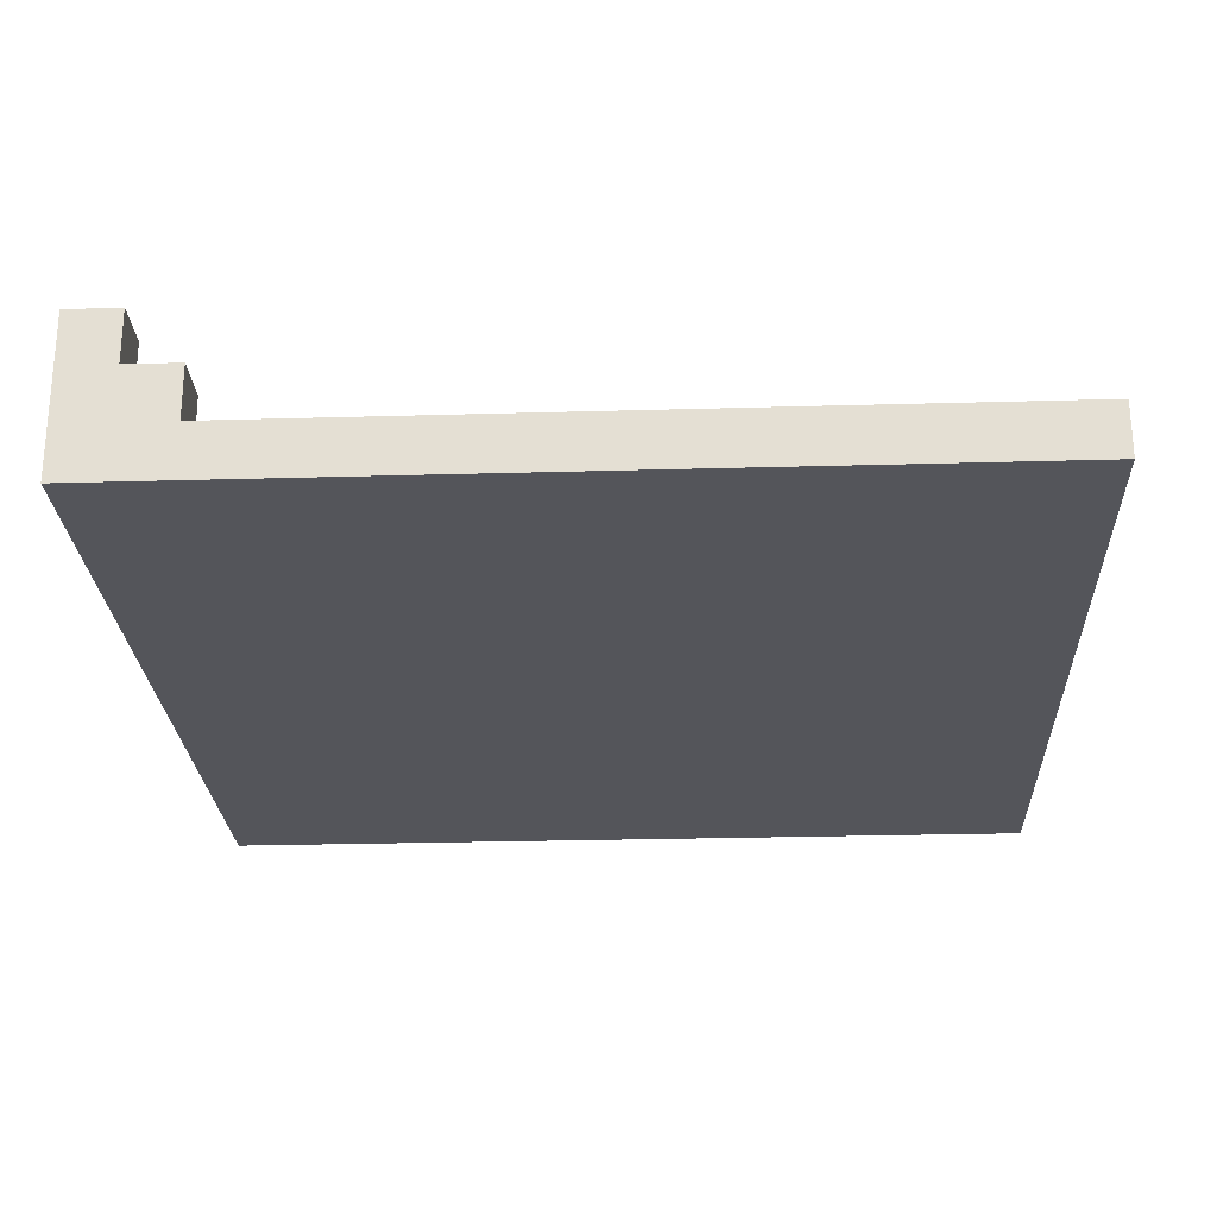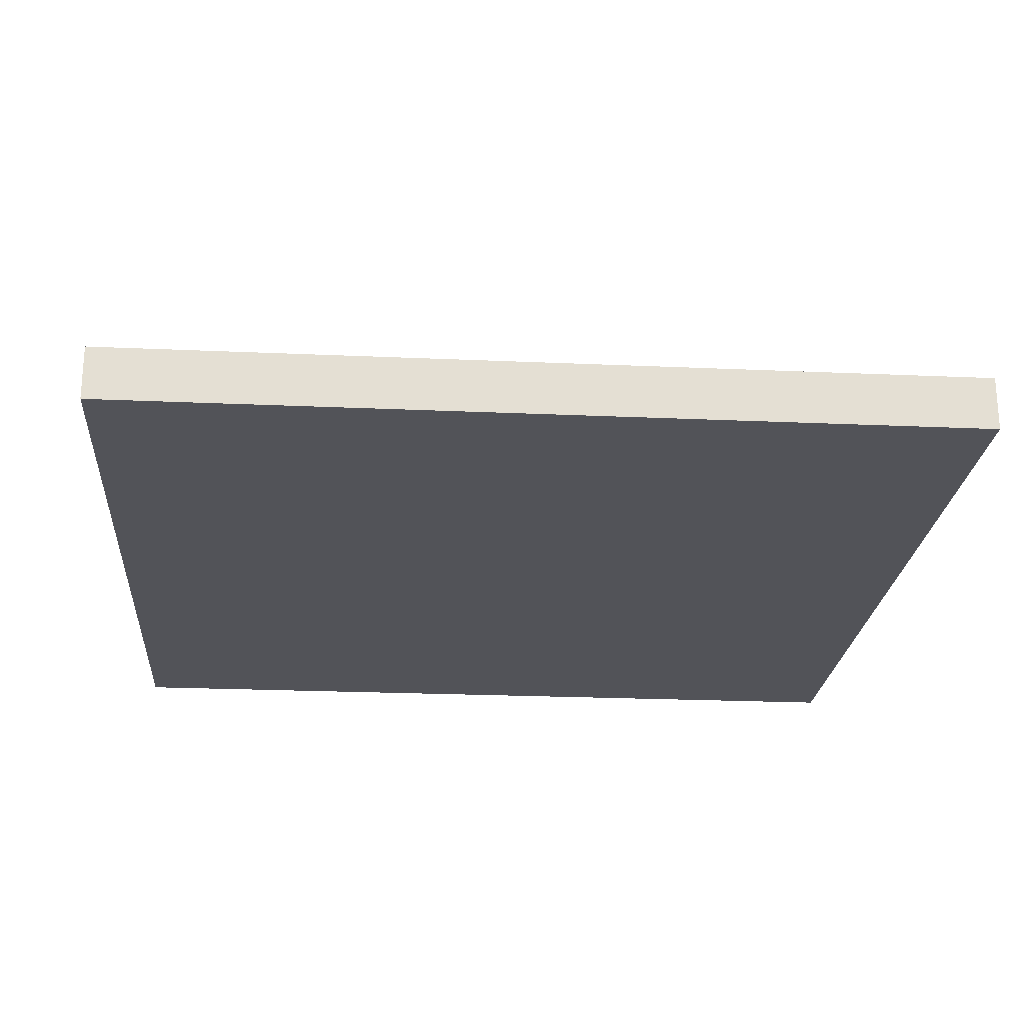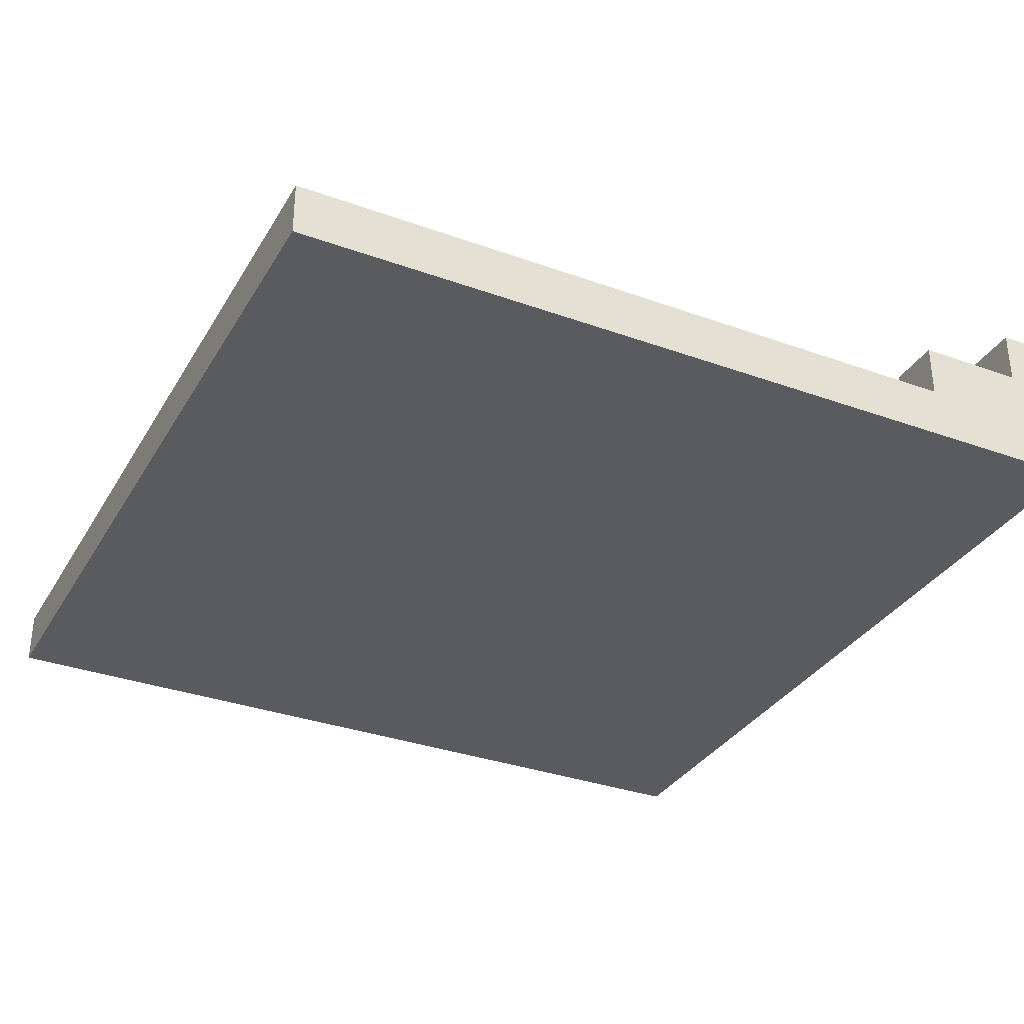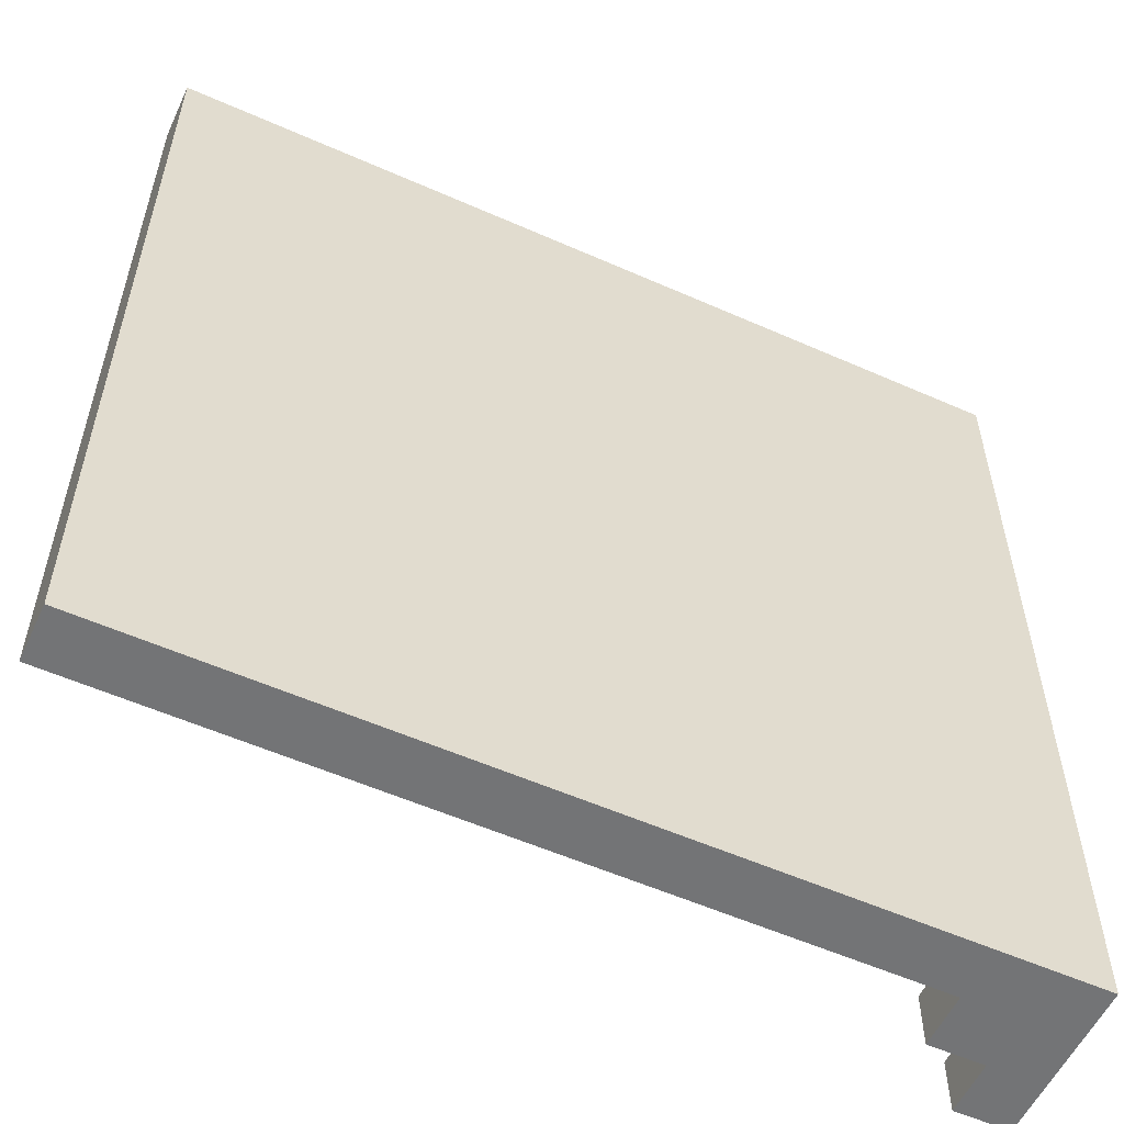
<metadata>
{"format":"obj","ext":"obj","renderer":"f3d","projection":"perspective","resolution":1024,"background":"white","views":[{"elev":-24.9,"azim":2.7,"up":"+Z"},{"elev":-22.7,"azim":85.6,"up":"+Z"},{"elev":-33.2,"azim":153.6,"up":"+Z"},{"elev":-56.1,"azim":155.1,"up":"+Y"}]}
</metadata>
<code>
o
v -0.8 -0.8 -0.5
v -0.8 -0.8 -0.8
v -0.8 -0.7 -0.5
v -0.8 -0.7 -0.6
v -0.8 0.7 -0.5
v -0.8 0.7 -0.6
v -0.8 0.8 -0.5
v -0.8 0.8 -0.8
v -0.7 -0.8 -0.5
v -0.7 -0.8 -0.6
v -0.7 -0.7 -0.5
v -0.7 -0.7 -0.6
v -0.7 -0.7 -0.7
v -0.7 -0.5 -0.7
v -0.7 -0.4 -0.7
v -0.7 -0.2 -0.7
v -0.7 -0.1 -0.7
v -0.7 0.1 -0.7
v -0.7 0.2 -0.7
v -0.7 0.4 -0.7
v -0.7 0.5 -0.7
v -0.7 0.6 -0.6
v -0.7 0.6 -0.7
v -0.7 0.7 -0.5
v -0.7 0.7 -0.6
v -0.7 0.8 -0.5
v -0.7 0.8 -0.6
v -0.6 -0.8 -0.6
v -0.6 -0.8 -0.7
v -0.6 -0.7 -0.6
v -0.6 -0.7 -0.7
v -0.6 0.6 -0.6
v -0.6 0.6 -0.7
v -0.6 0.7 -0.6
v -0.6 0.7 -0.7
v -0.5 0.7 -0.6
v -0.5 0.7 -0.7
v -0.5 0.8 -0.6
v -0.5 0.8 -0.7
v 0.8 -0.8 -0.7
v 0.8 -0.8 -0.8
v 0.8 -0.1 -0.7
v 0.8 -0.1 -0.8
v 0.8 0.1 -0.7
v 0.8 0.1 -0.8
v 0.8 0.8 -0.7
v 0.8 0.8 -0.8
v -0.8 -0.8 -0.5
v -0.8 -0.7 -0.5
v -0.8 0.7 -0.5
v -0.8 0.8 -0.5
v -0.7 -0.8 -0.5
v -0.7 -0.7 -0.5
v -0.7 0.7 -0.5
v -0.7 0.8 -0.5
v -0.8 -0.7 -0.6
v -0.8 0.7 -0.6
v -0.7 -0.8 -0.6
v -0.7 -0.7 -0.6
v -0.7 0.6 -0.6
v -0.7 0.7 -0.6
v -0.7 0.8 -0.6
v -0.6 -0.8 -0.6
v -0.6 -0.7 -0.6
v -0.6 0.6 -0.6
v -0.6 0.7 -0.6
v -0.5 0.7 -0.6
v -0.5 0.8 -0.6
v -0.7 -0.7 -0.7
v -0.7 -0.5 -0.7
v -0.7 -0.4 -0.7
v -0.7 -0.2 -0.7
v -0.7 -0.1 -0.7
v -0.7 0.1 -0.7
v -0.7 0.2 -0.7
v -0.7 0.4 -0.7
v -0.7 0.5 -0.7
v -0.7 0.6 -0.7
v -0.6 -0.8 -0.7
v -0.6 -0.7 -0.7
v -0.6 0.6 -0.7
v -0.6 0.7 -0.7
v -0.5 -0.8 -0.7
v -0.5 -0.6 -0.7
v -0.5 0.6 -0.7
v -0.5 0.7 -0.7
v -0.5 0.8 -0.7
v -0.4 -0.8 -0.7
v -0.4 -0.6 -0.7
v -0.4 0.6 -0.7
v -0.4 0.8 -0.7
v -0.2 -0.8 -0.7
v -0.2 -0.6 -0.7
v -0.2 0.6 -0.7
v -0.2 0.8 -0.7
v -0.1 -0.8 -0.7
v -0.1 -0.6 -0.7
v -0.1 0.6 -0.7
v -0.1 0.8 -0.7
v 0 -0.6 -0.7
v 0 -0.5 -0.7
v 0 -0.4 -0.7
v 0 0.4 -0.7
v 0 0.5 -0.7
v 0 0.6 -0.7
v 0.1 -0.7 -0.7
v 0.1 -0.6 -0.7
v 0.1 -0.5 -0.7
v 0.1 -0.3 -0.7
v 0.1 -0.2 -0.7
v 0.1 0.2 -0.7
v 0.1 0.3 -0.7
v 0.1 0.5 -0.7
v 0.1 0.6 -0.7
v 0.1 0.7 -0.7
v 0.2 -0.8 -0.7
v 0.2 -0.7 -0.7
v 0.2 -0.6 -0.7
v 0.2 -0.5 -0.7
v 0.2 -0.3 -0.7
v 0.2 -0.2 -0.7
v 0.2 0.2 -0.7
v 0.2 0.3 -0.7
v 0.2 0.5 -0.7
v 0.2 0.6 -0.7
v 0.2 0.7 -0.7
v 0.2 0.8 -0.7
v 0.3 -0.8 -0.7
v 0.3 -0.7 -0.7
v 0.3 -0.6 -0.7
v 0.3 -0.5 -0.7
v 0.3 -0.3 -0.7
v 0.3 0.3 -0.7
v 0.3 0.5 -0.7
v 0.3 0.6 -0.7
v 0.3 0.7 -0.7
v 0.3 0.8 -0.7
v 0.4 -0.4 -0.7
v 0.4 -0.2 -0.7
v 0.4 0.2 -0.7
v 0.4 0.4 -0.7
v 0.5 -0.7 -0.7
v 0.5 -0.6 -0.7
v 0.5 -0.5 -0.7
v 0.5 -0.3 -0.7
v 0.5 -0.1 -0.7
v 0.5 0.1 -0.7
v 0.5 0.3 -0.7
v 0.5 0.5 -0.7
v 0.5 0.6 -0.7
v 0.5 0.7 -0.7
v 0.6 -0.2 -0.7
v 0.6 0.2 -0.7
v 0.6 0.4 -0.7
v 0.6 0.6 -0.7
v 0.7 -0.8 -0.7
v 0.7 -0.7 -0.7
v 0.7 -0.6 -0.7
v 0.7 -0.4 -0.7
v 0.7 -0.3 -0.7
v 0.7 -0.2 -0.7
v 0.7 -0.1 -0.7
v 0.7 0.1 -0.7
v 0.7 0.2 -0.7
v 0.7 0.3 -0.7
v 0.7 0.7 -0.7
v 0.7 0.8 -0.7
v 0.8 -0.8 -0.7
v 0.8 -0.1 -0.7
v 0.8 0.1 -0.7
v 0.8 0.8 -0.7
v -0.8 -0.8 -0.8
v -0.8 0.8 -0.8
v -0.7 -0.7 -0.8
v -0.7 -0.5 -0.8
v -0.7 -0.4 -0.8
v -0.7 -0.2 -0.8
v -0.7 -0.1 -0.8
v -0.7 0.1 -0.8
v -0.7 0.2 -0.8
v -0.7 0.4 -0.8
v -0.7 0.5 -0.8
v -0.7 0.6 -0.8
v -0.6 -0.8 -0.8
v -0.6 -0.7 -0.8
v -0.6 0.6 -0.8
v -0.6 0.7 -0.8
v -0.5 -0.8 -0.8
v -0.5 -0.6 -0.8
v -0.5 0.6 -0.8
v -0.5 0.7 -0.8
v -0.5 0.8 -0.8
v -0.4 -0.8 -0.8
v -0.4 -0.6 -0.8
v -0.4 0.6 -0.8
v -0.4 0.8 -0.8
v -0.2 -0.8 -0.8
v -0.2 -0.6 -0.8
v -0.2 0.6 -0.8
v -0.2 0.8 -0.8
v -0.1 -0.8 -0.8
v -0.1 -0.6 -0.8
v -0.1 0.6 -0.8
v -0.1 0.8 -0.8
v 0 -0.6 -0.8
v 0 -0.5 -0.8
v 0 -0.4 -0.8
v 0 0.4 -0.8
v 0 0.5 -0.8
v 0 0.6 -0.8
v 0.1 -0.7 -0.8
v 0.1 -0.6 -0.8
v 0.1 -0.5 -0.8
v 0.1 -0.3 -0.8
v 0.1 -0.2 -0.8
v 0.1 0.2 -0.8
v 0.1 0.3 -0.8
v 0.1 0.5 -0.8
v 0.1 0.6 -0.8
v 0.1 0.7 -0.8
v 0.2 -0.8 -0.8
v 0.2 -0.7 -0.8
v 0.2 -0.6 -0.8
v 0.2 -0.5 -0.8
v 0.2 -0.3 -0.8
v 0.2 -0.2 -0.8
v 0.2 0.2 -0.8
v 0.2 0.3 -0.8
v 0.2 0.5 -0.8
v 0.2 0.6 -0.8
v 0.2 0.7 -0.8
v 0.2 0.8 -0.8
v 0.3 -0.8 -0.8
v 0.3 -0.7 -0.8
v 0.3 -0.6 -0.8
v 0.3 -0.5 -0.8
v 0.3 -0.3 -0.8
v 0.3 0.3 -0.8
v 0.3 0.5 -0.8
v 0.3 0.6 -0.8
v 0.3 0.7 -0.8
v 0.3 0.8 -0.8
v 0.4 -0.4 -0.8
v 0.4 -0.2 -0.8
v 0.4 0.2 -0.8
v 0.4 0.4 -0.8
v 0.5 -0.7 -0.8
v 0.5 -0.6 -0.8
v 0.5 -0.5 -0.8
v 0.5 -0.3 -0.8
v 0.5 -0.1 -0.8
v 0.5 0.1 -0.8
v 0.5 0.3 -0.8
v 0.5 0.5 -0.8
v 0.5 0.6 -0.8
v 0.5 0.7 -0.8
v 0.6 -0.2 -0.8
v 0.6 0.2 -0.8
v 0.6 0.4 -0.8
v 0.6 0.6 -0.8
v 0.7 -0.8 -0.8
v 0.7 -0.7 -0.8
v 0.7 -0.6 -0.8
v 0.7 -0.4 -0.8
v 0.7 -0.3 -0.8
v 0.7 -0.2 -0.8
v 0.7 -0.1 -0.8
v 0.7 0.1 -0.8
v 0.7 0.2 -0.8
v 0.7 0.3 -0.8
v 0.7 0.7 -0.8
v 0.7 0.8 -0.8
v 0.8 -0.8 -0.8
v 0.8 -0.1 -0.8
v 0.8 0.1 -0.8
v 0.8 0.8 -0.8
v -0.8 -0.8 -0.5
v -0.7 -0.8 -0.5
v -0.7 -0.8 -0.6
v -0.6 -0.8 -0.6
v -0.6 -0.8 -0.7
v -0.5 -0.8 -0.7
v -0.4 -0.8 -0.7
v -0.2 -0.8 -0.7
v -0.1 -0.8 -0.7
v 0.2 -0.8 -0.7
v 0.3 -0.8 -0.7
v 0.7 -0.8 -0.7
v 0.8 -0.8 -0.7
v -0.8 -0.8 -0.8
v -0.6 -0.8 -0.8
v -0.5 -0.8 -0.8
v -0.4 -0.8 -0.8
v -0.2 -0.8 -0.8
v -0.1 -0.8 -0.8
v 0.2 -0.8 -0.8
v 0.3 -0.8 -0.8
v 0.7 -0.8 -0.8
v 0.8 -0.8 -0.8
v -0.7 0.6 -0.6
v -0.6 0.6 -0.6
v -0.7 0.6 -0.7
v -0.6 0.6 -0.7
v -0.8 0.7 -0.5
v -0.7 0.7 -0.5
v -0.8 0.7 -0.6
v -0.7 0.7 -0.6
v -0.6 0.7 -0.6
v -0.5 0.7 -0.6
v -0.6 0.7 -0.7
v -0.5 0.7 -0.7
v -0.8 -0.7 -0.5
v -0.7 -0.7 -0.5
v -0.8 -0.7 -0.6
v -0.7 -0.7 -0.6
v -0.6 -0.7 -0.6
v -0.7 -0.7 -0.7
v -0.6 -0.7 -0.7
v -0.8 0.8 -0.5
v -0.7 0.8 -0.5
v -0.7 0.8 -0.6
v -0.5 0.8 -0.6
v -0.5 0.8 -0.7
v -0.4 0.8 -0.7
v -0.2 0.8 -0.7
v -0.1 0.8 -0.7
v 0.2 0.8 -0.7
v 0.3 0.8 -0.7
v 0.7 0.8 -0.7
v 0.8 0.8 -0.7
v -0.8 0.8 -0.8
v -0.5 0.8 -0.8
v -0.4 0.8 -0.8
v -0.2 0.8 -0.8
v -0.1 0.8 -0.8
v 0.2 0.8 -0.8
v 0.3 0.8 -0.8
v 0.7 0.8 -0.8
v 0.8 0.8 -0.8
f 3 2 1
f 4 2 3
f 6 2 4
f 7 6 5
f 8 2 6
f 8 6 7
f 9 10 11
f 11 10 12
f 12 13 14
f 12 14 15
f 12 15 16
f 12 16 17
f 12 17 18
f 12 18 19
f 12 19 20
f 12 20 21
f 12 21 22
f 22 21 23
f 24 25 26
f 26 25 27
f 28 29 30
f 30 29 31
f 32 33 34
f 34 33 35
f 36 37 38
f 38 37 39
f 40 41 42
f 42 41 43
f 42 43 44
f 44 43 45
f 44 45 46
f 46 45 47
f 52 49 48
f 53 49 52
f 54 51 50
f 55 51 54
f 59 57 56
f 60 57 59
f 61 57 60
f 63 59 58
f 64 59 63
f 65 62 61
f 65 61 60
f 66 62 65
f 67 62 66
f 68 62 67
f 80 70 69
f 81 78 77
f 83 80 79
f 84 70 80
f 84 80 83
f 85 82 81
f 85 81 77
f 86 82 85
f 88 84 83
f 89 70 84
f 89 84 88
f 90 87 86
f 90 85 77
f 90 86 85
f 91 87 90
f 92 89 88
f 93 70 89
f 93 89 92
f 94 90 77
f 94 91 90
f 95 91 94
f 96 93 92
f 97 70 93
f 97 93 96
f 98 94 77
f 98 95 94
f 99 95 98
f 100 70 97
f 100 97 96
f 101 71 70
f 101 70 100
f 102 72 71
f 102 71 101
f 103 76 75
f 103 77 76
f 104 99 98
f 104 77 103
f 104 98 77
f 105 99 104
f 106 100 96
f 107 101 100
f 107 100 106
f 108 102 101
f 108 101 107
f 109 72 102
f 109 102 108
f 110 73 72
f 110 72 109
f 111 75 74
f 111 103 75
f 111 104 103
f 112 104 111
f 113 105 104
f 113 104 112
f 114 99 105
f 114 105 113
f 115 99 114
f 116 106 96
f 117 107 106
f 117 106 116
f 118 109 108
f 118 107 117
f 118 108 107
f 119 109 118
f 120 110 109
f 120 109 119
f 121 73 110
f 121 110 120
f 122 112 111
f 122 111 74
f 123 113 112
f 123 112 122
f 123 114 113
f 124 114 123
f 125 115 114
f 125 114 124
f 126 99 115
f 126 115 125
f 127 99 126
f 128 117 116
f 129 119 118
f 129 117 128
f 129 118 117
f 130 119 129
f 131 120 119
f 131 119 130
f 132 121 120
f 132 120 131
f 133 124 123
f 133 123 122
f 134 125 124
f 134 124 133
f 134 126 125
f 135 126 134
f 136 127 126
f 136 126 135
f 137 127 136
f 138 132 131
f 139 121 132
f 139 132 138
f 139 73 121
f 140 122 74
f 140 133 122
f 140 134 133
f 141 134 140
f 142 130 129
f 142 129 128
f 143 131 130
f 143 130 142
f 144 138 131
f 144 131 143
f 145 139 138
f 146 73 139
f 146 139 145
f 146 74 73
f 147 141 140
f 147 74 146
f 147 140 74
f 148 141 147
f 149 134 141
f 149 135 134
f 150 137 136
f 150 135 149
f 150 136 135
f 151 137 150
f 152 148 147
f 152 146 145
f 152 147 146
f 153 148 152
f 154 141 148
f 154 149 141
f 154 150 149
f 155 151 150
f 155 150 154
f 156 142 128
f 157 143 142
f 157 142 156
f 158 144 143
f 158 143 157
f 159 145 138
f 159 144 158
f 159 138 144
f 160 152 145
f 160 145 159
f 161 153 152
f 161 152 160
f 162 153 161
f 163 153 162
f 164 148 153
f 164 153 163
f 165 155 154
f 165 148 164
f 165 154 148
f 166 151 155
f 166 155 165
f 166 137 151
f 167 137 166
f 168 158 157
f 168 157 156
f 168 160 159
f 168 161 160
f 168 159 158
f 168 162 161
f 169 163 162
f 169 162 168
f 170 164 163
f 170 163 169
f 170 167 166
f 170 166 165
f 170 165 164
f 171 167 170
f 172 173 174
f 174 173 175
f 175 173 176
f 176 173 177
f 177 173 178
f 178 173 179
f 179 173 180
f 180 173 181
f 181 173 182
f 182 173 183
f 172 174 184
f 174 175 185
f 184 174 185
f 183 173 186
f 182 183 186
f 186 173 187
f 184 185 188
f 185 175 189
f 188 185 189
f 182 186 190
f 186 187 190
f 187 173 191
f 190 187 191
f 191 173 192
f 188 189 193
f 189 175 194
f 193 189 194
f 182 190 195
f 190 191 195
f 191 192 195
f 195 192 196
f 193 194 197
f 194 175 198
f 197 194 198
f 182 195 199
f 195 196 199
f 199 196 200
f 197 198 201
f 198 175 202
f 201 198 202
f 182 199 203
f 199 200 203
f 203 200 204
f 202 175 205
f 201 202 205
f 175 176 206
f 205 175 206
f 176 177 207
f 206 176 207
f 180 181 208
f 181 182 208
f 203 204 209
f 208 182 209
f 182 203 209
f 209 204 210
f 201 205 211
f 205 206 212
f 211 205 212
f 206 207 213
f 212 206 213
f 207 177 214
f 213 207 214
f 177 178 215
f 214 177 215
f 179 180 216
f 180 208 216
f 208 209 216
f 216 209 217
f 209 210 218
f 217 209 218
f 210 204 219
f 218 210 219
f 219 204 220
f 201 211 221
f 211 212 222
f 221 211 222
f 213 214 223
f 222 212 223
f 212 213 223
f 223 214 224
f 214 215 225
f 224 214 225
f 215 178 226
f 225 215 226
f 216 217 227
f 179 216 227
f 217 218 228
f 227 217 228
f 218 219 228
f 228 219 229
f 219 220 230
f 229 219 230
f 220 204 231
f 230 220 231
f 231 204 232
f 221 222 233
f 223 224 234
f 233 222 234
f 222 223 234
f 234 224 235
f 224 225 236
f 235 224 236
f 225 226 237
f 236 225 237
f 228 229 238
f 227 228 238
f 229 230 239
f 238 229 239
f 230 231 239
f 239 231 240
f 231 232 241
f 240 231 241
f 241 232 242
f 236 237 243
f 237 226 244
f 243 237 244
f 226 178 244
f 179 227 245
f 227 238 245
f 238 239 245
f 245 239 246
f 234 235 247
f 233 234 247
f 235 236 248
f 247 235 248
f 236 243 249
f 248 236 249
f 243 244 250
f 244 178 251
f 250 244 251
f 178 179 251
f 245 246 252
f 251 179 252
f 179 245 252
f 252 246 253
f 246 239 254
f 239 240 254
f 241 242 255
f 254 240 255
f 240 241 255
f 255 242 256
f 252 253 257
f 250 251 257
f 251 252 257
f 257 253 258
f 253 246 259
f 246 254 259
f 254 255 259
f 255 256 260
f 259 255 260
f 233 247 261
f 247 248 262
f 261 247 262
f 248 249 263
f 262 248 263
f 243 250 264
f 263 249 264
f 249 243 264
f 250 257 265
f 264 250 265
f 257 258 266
f 265 257 266
f 266 258 267
f 267 258 268
f 258 253 269
f 268 258 269
f 259 260 270
f 269 253 270
f 253 259 270
f 260 256 271
f 270 260 271
f 256 242 271
f 271 242 272
f 262 263 273
f 261 262 273
f 264 265 273
f 265 266 273
f 263 264 273
f 266 267 273
f 267 268 274
f 273 267 274
f 268 269 275
f 274 268 275
f 271 272 275
f 270 271 275
f 269 270 275
f 275 272 276
f 279 278 277
f 281 280 279
f 290 279 277
f 290 281 279
f 291 282 281
f 291 281 290
f 292 283 282
f 292 282 291
f 293 284 283
f 293 283 292
f 294 285 284
f 294 284 293
f 295 286 285
f 295 285 294
f 296 287 286
f 296 286 295
f 297 288 287
f 297 287 296
f 298 289 288
f 298 288 297
f 299 289 298
f 302 301 300
f 303 301 302
f 306 305 304
f 307 305 306
f 310 309 308
f 311 309 310
f 312 313 314
f 314 313 315
f 315 316 317
f 317 316 318
f 319 320 321
f 321 322 323
f 319 321 331
f 321 323 331
f 323 324 332
f 331 323 332
f 324 325 333
f 332 324 333
f 325 326 334
f 333 325 334
f 326 327 335
f 334 326 335
f 327 328 336
f 335 327 336
f 328 329 337
f 336 328 337
f 329 330 338
f 337 329 338
f 338 330 339

</code>
